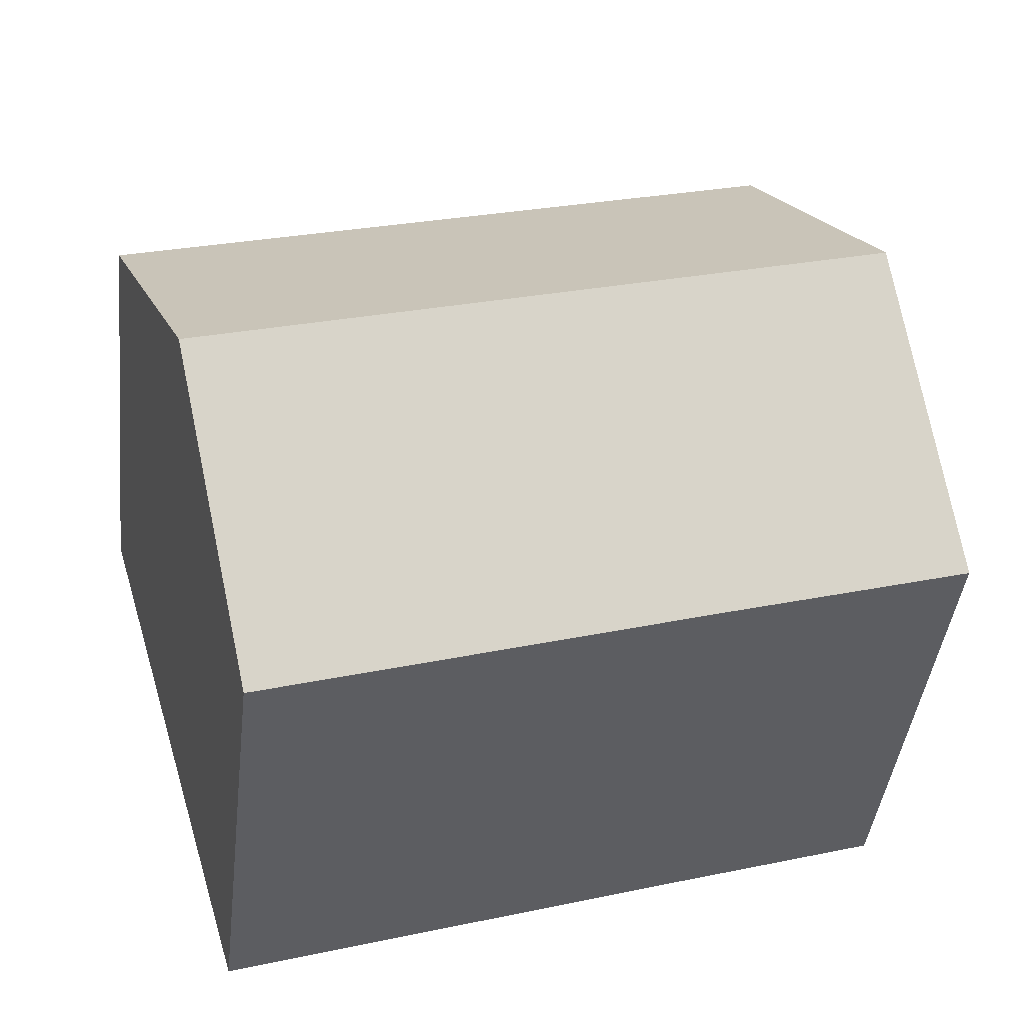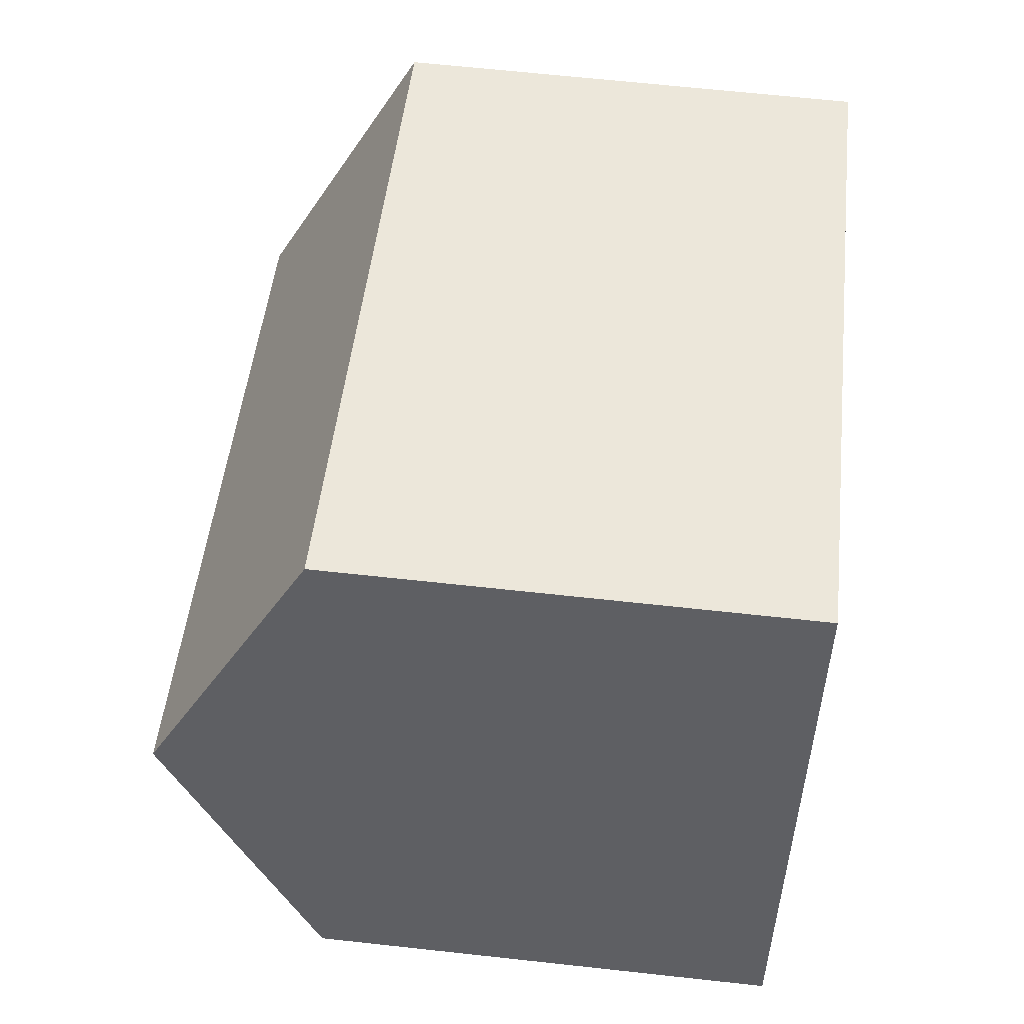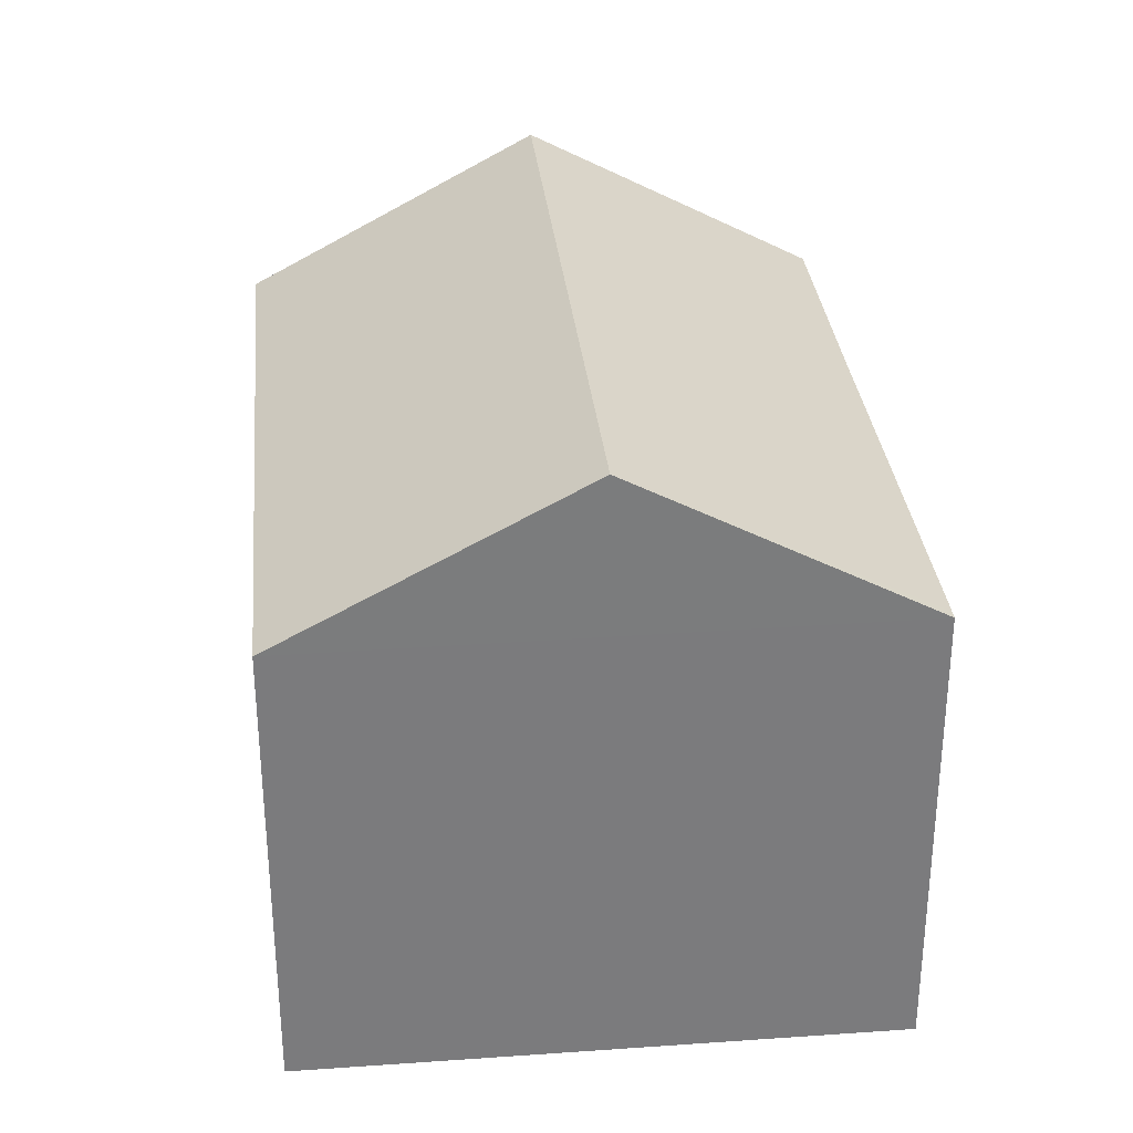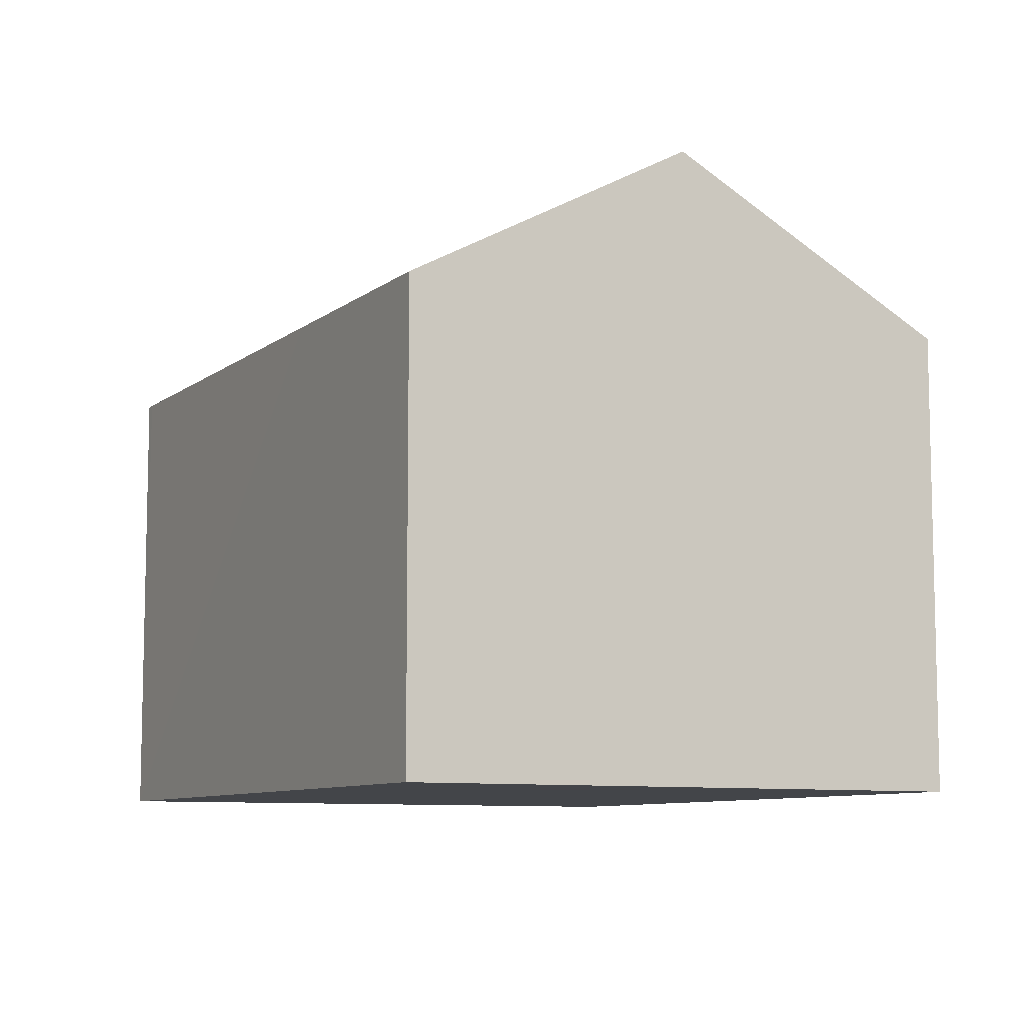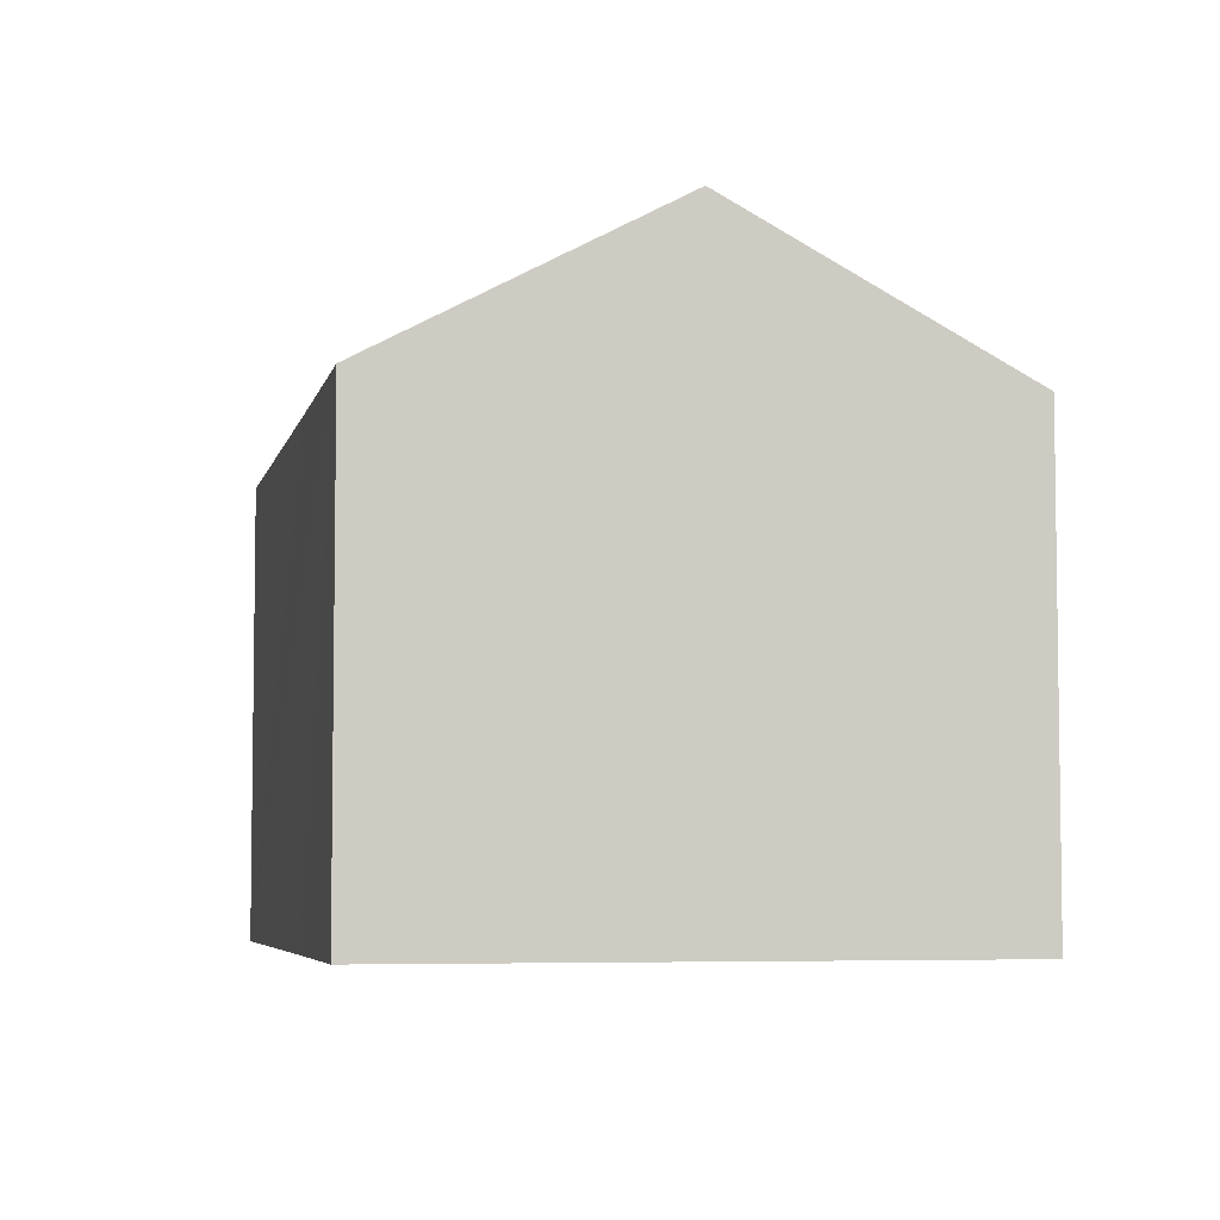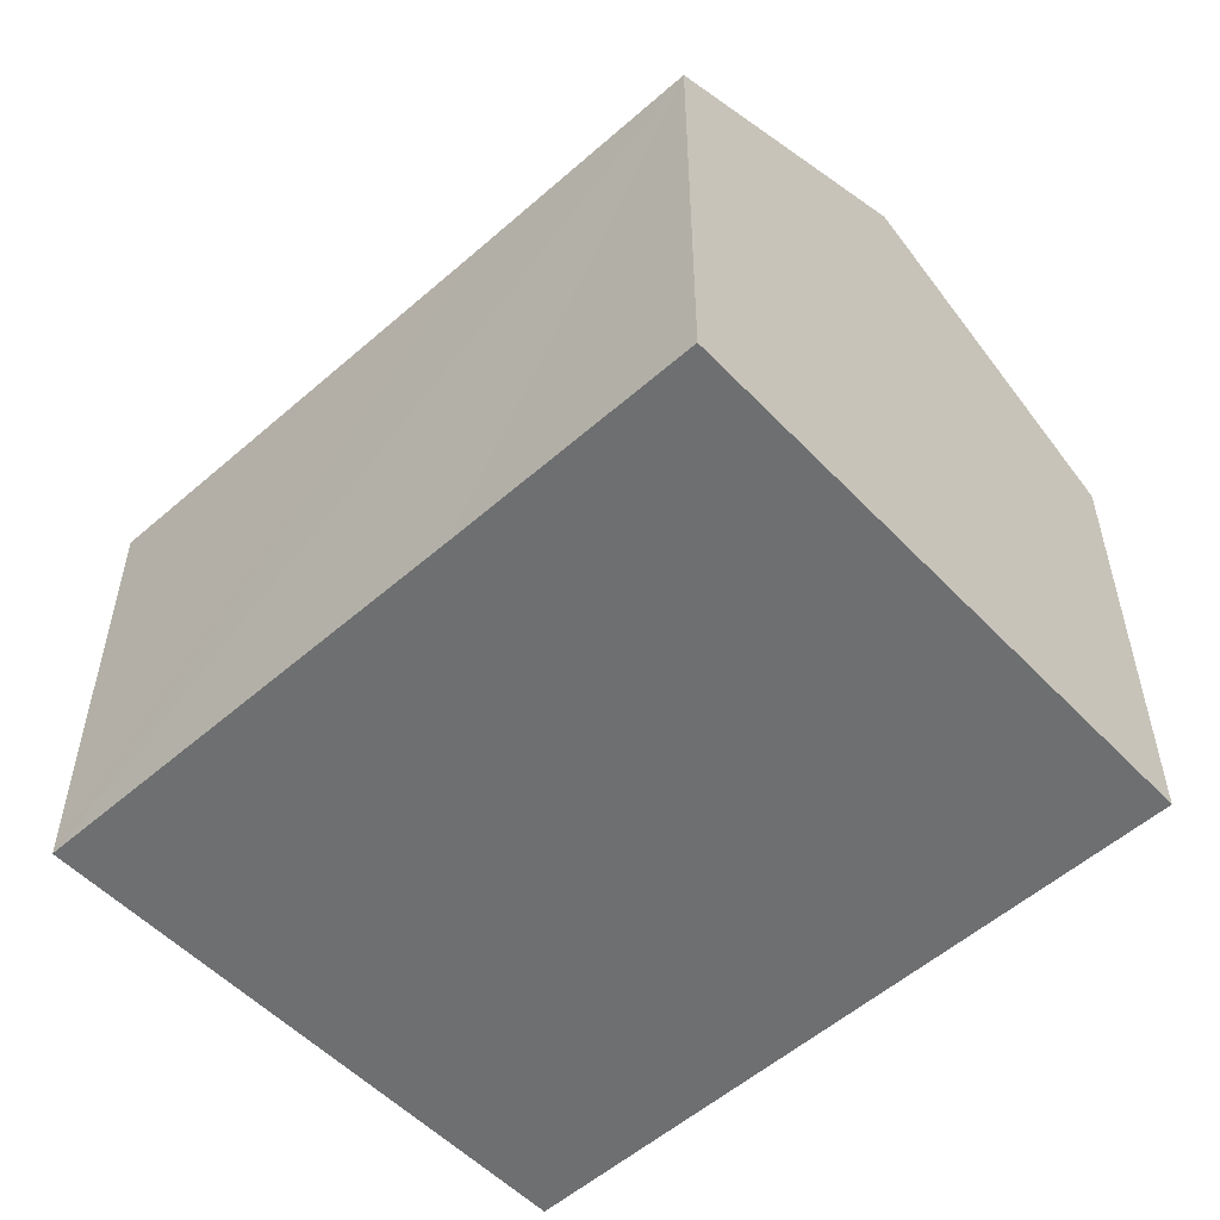
<metadata>
{"format":"obj","ext":"obj","renderer":"f3d","projection":"perspective","resolution":1024,"background":"white","views":[{"elev":-42.8,"azim":173.4,"up":"+Z"},{"elev":65.1,"azim":-83.7,"up":"+Z"},{"elev":31.8,"azim":101.3,"up":"+Y"},{"elev":-8.6,"azim":-100.6,"up":"+Y"},{"elev":-5.4,"azim":-85.1,"up":"+Y"},{"elev":-54.5,"azim":-120.1,"up":"+Y"}]}
</metadata>
<code>
v  1.475 10.25 4.672
v  14.27 7.644 5.886
v  12.83 10.25 1.177
v  2.945 7.663 9.332
v  11.25 7.656 -3.463
v  11.41 7.656 -3.51
v  4.055 7.663 -1.234
v  0 7.656 4.688e-16
v  11.41 2.149e-16 -3.51
v  12.83 -7.207e-17 1.177
v  14.27 -3.604e-16 5.886
v  11.25 2.12e-16 -3.463
v  4.055 7.556e-17 -1.234
v  0 0 0
v  2.945 -5.714e-16 9.332
v  1.475 -2.861e-16 4.672
g defaultobject
f 1 2 3
f 2 1 4
f 5 3 6
f 3 5 1
f 1 5 7
f 1 7 8
f 2 6 3
f 6 2 9
f 9 2 10
f 10 2 11
f 9 5 6
f 5 9 7
f 7 9 12
f 7 12 8
f 8 12 13
f 8 13 14
f 14 1 8
f 1 14 4
f 4 14 15
f 15 14 16
f 15 2 4
f 2 15 11
f 13 16 14
f 16 13 15
f 15 13 12
f 15 12 11
f 11 12 10
f 10 12 9

</code>
